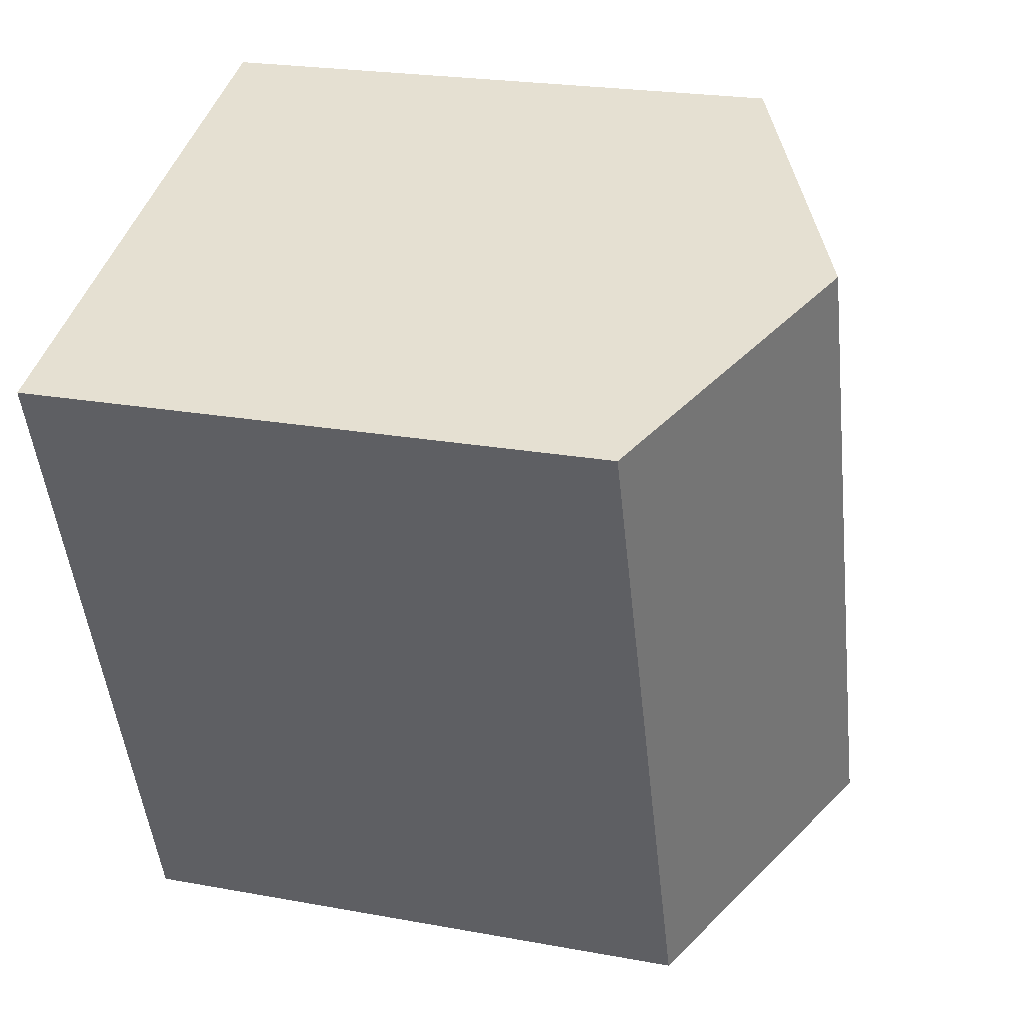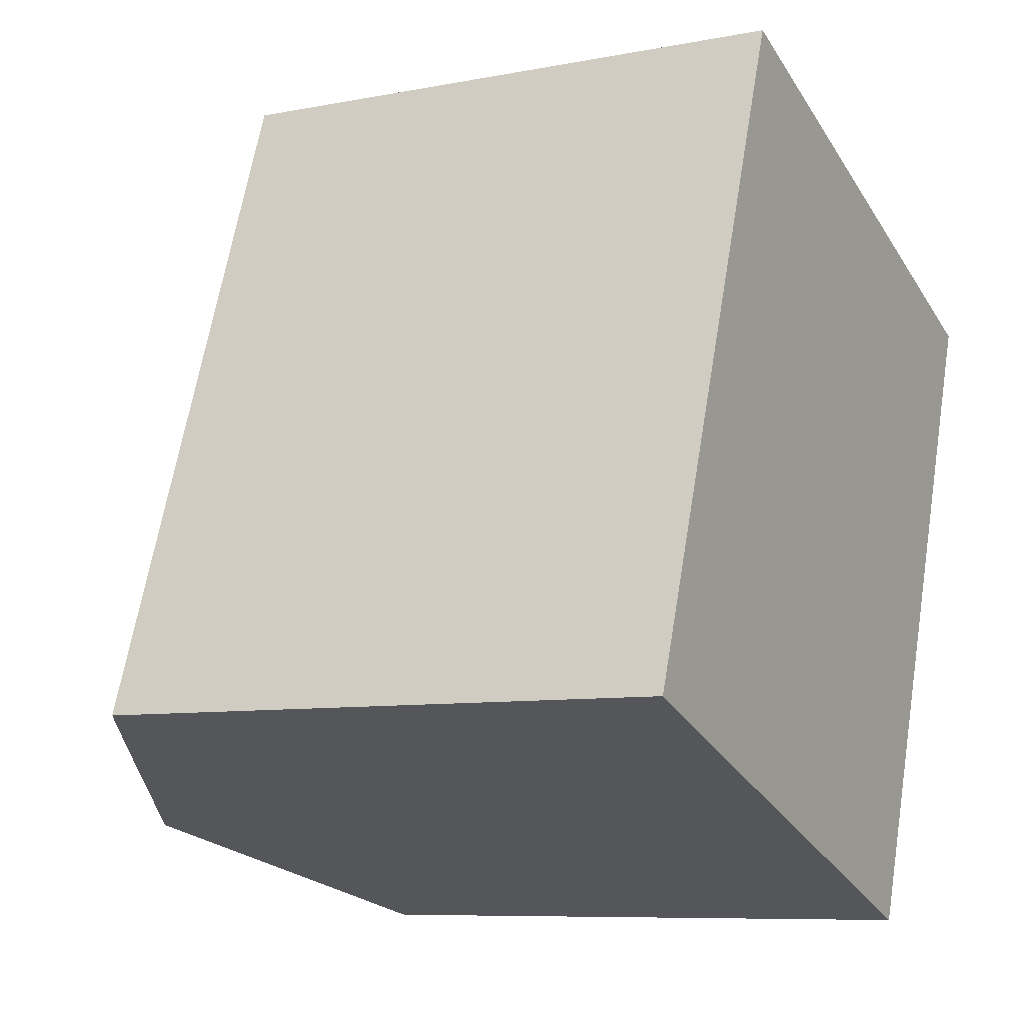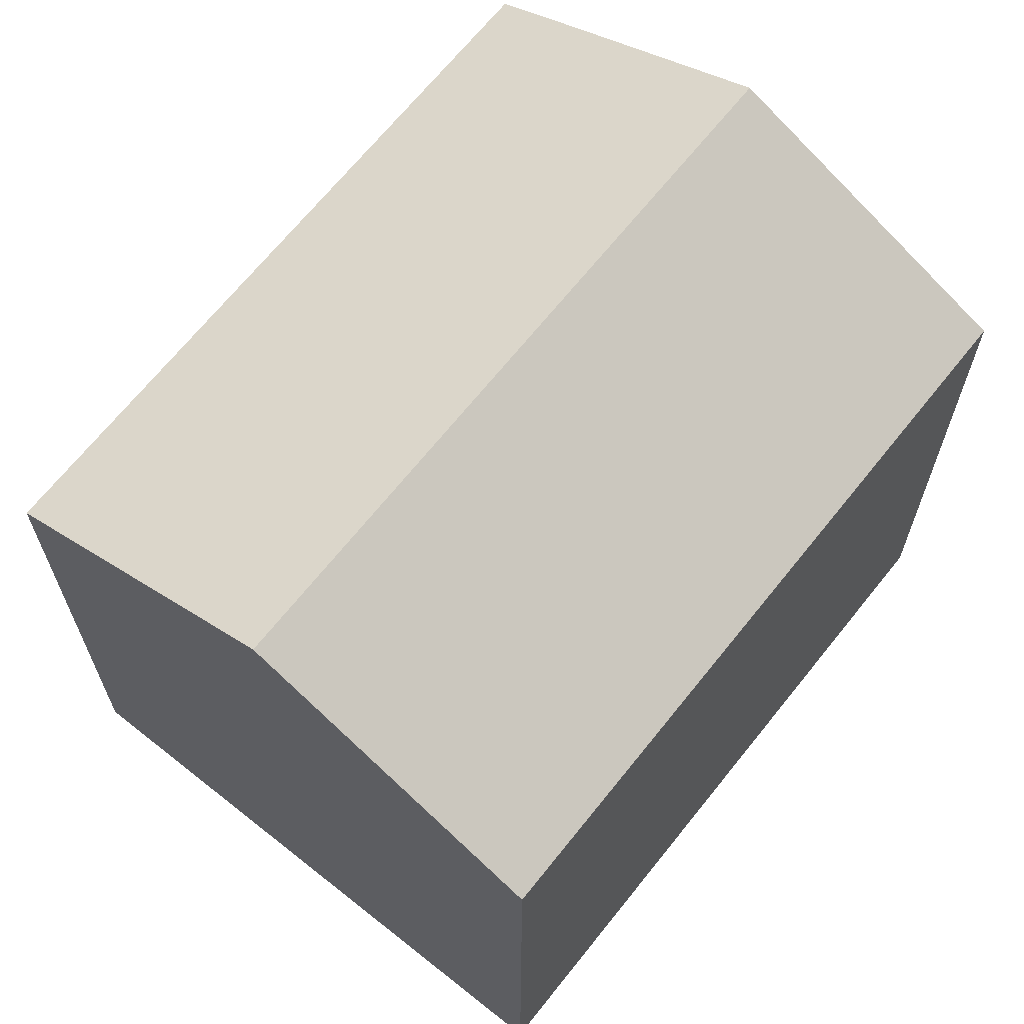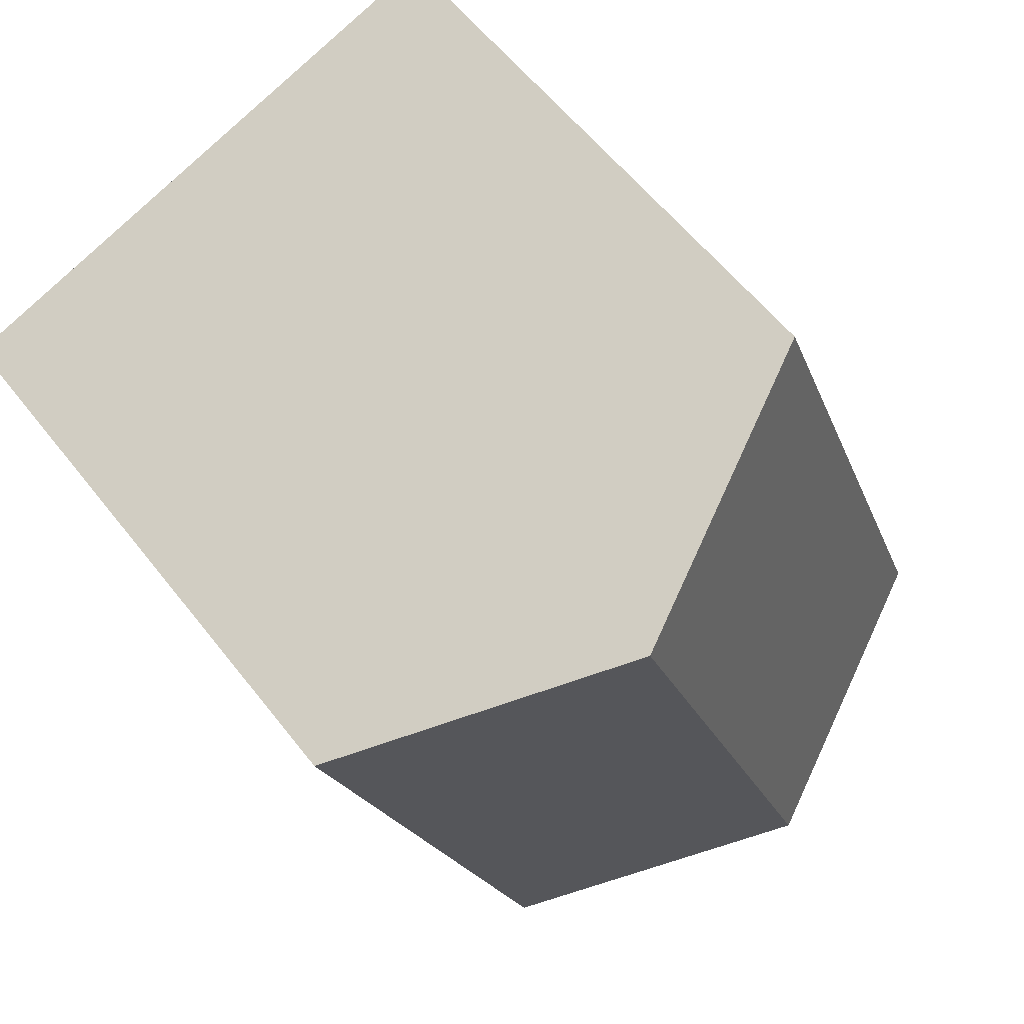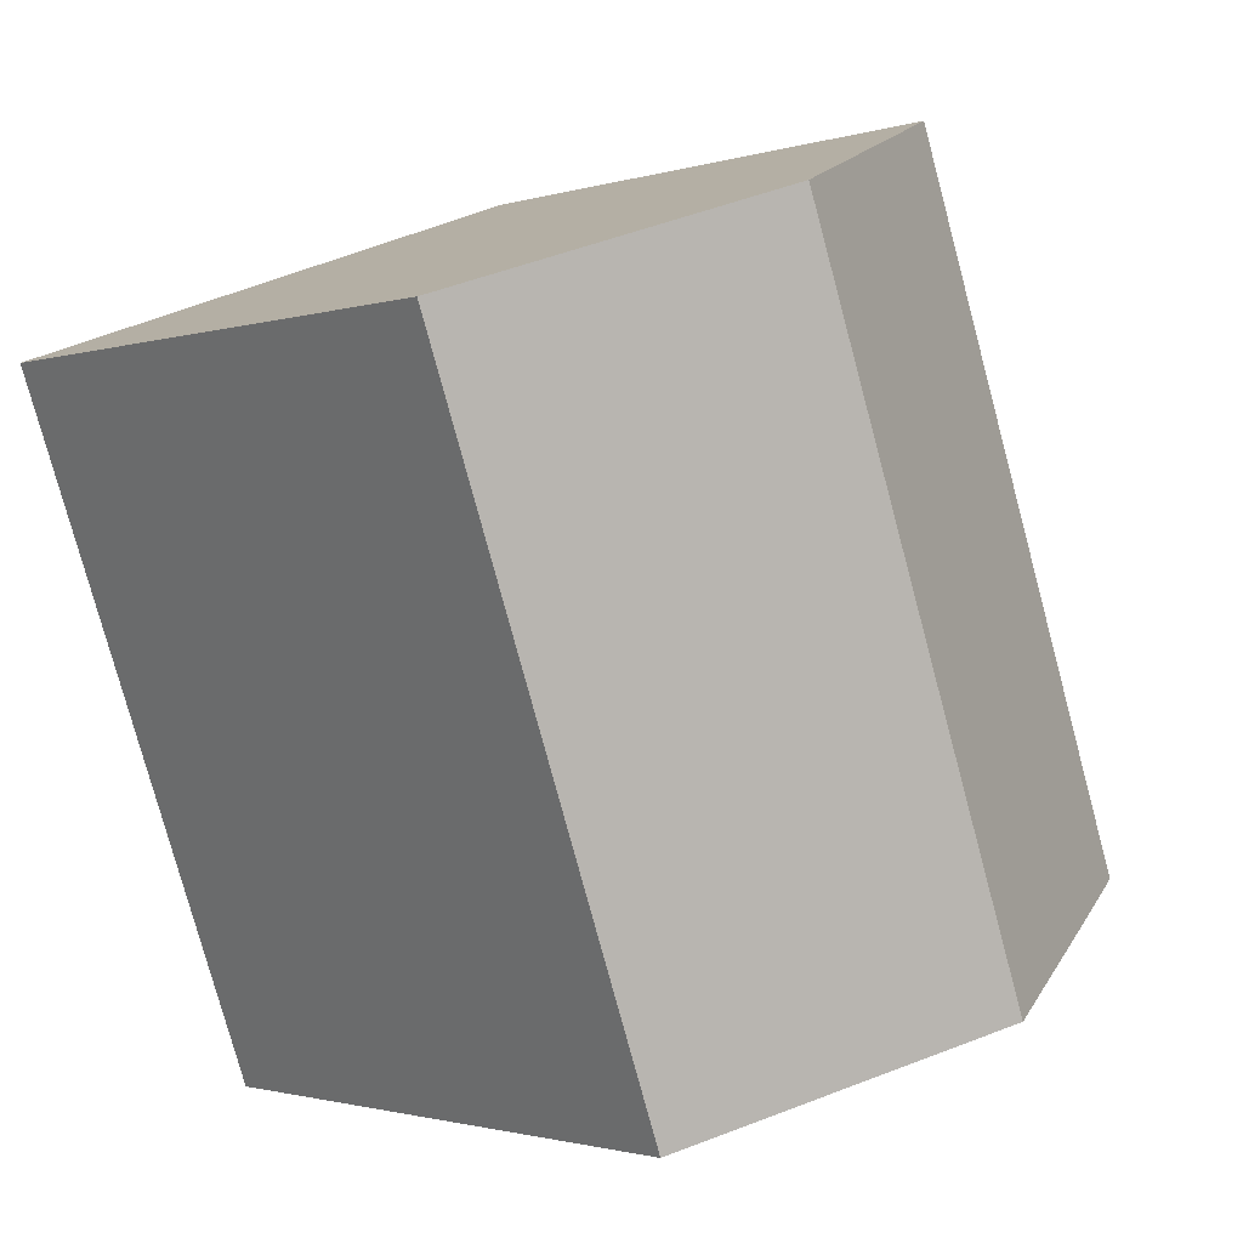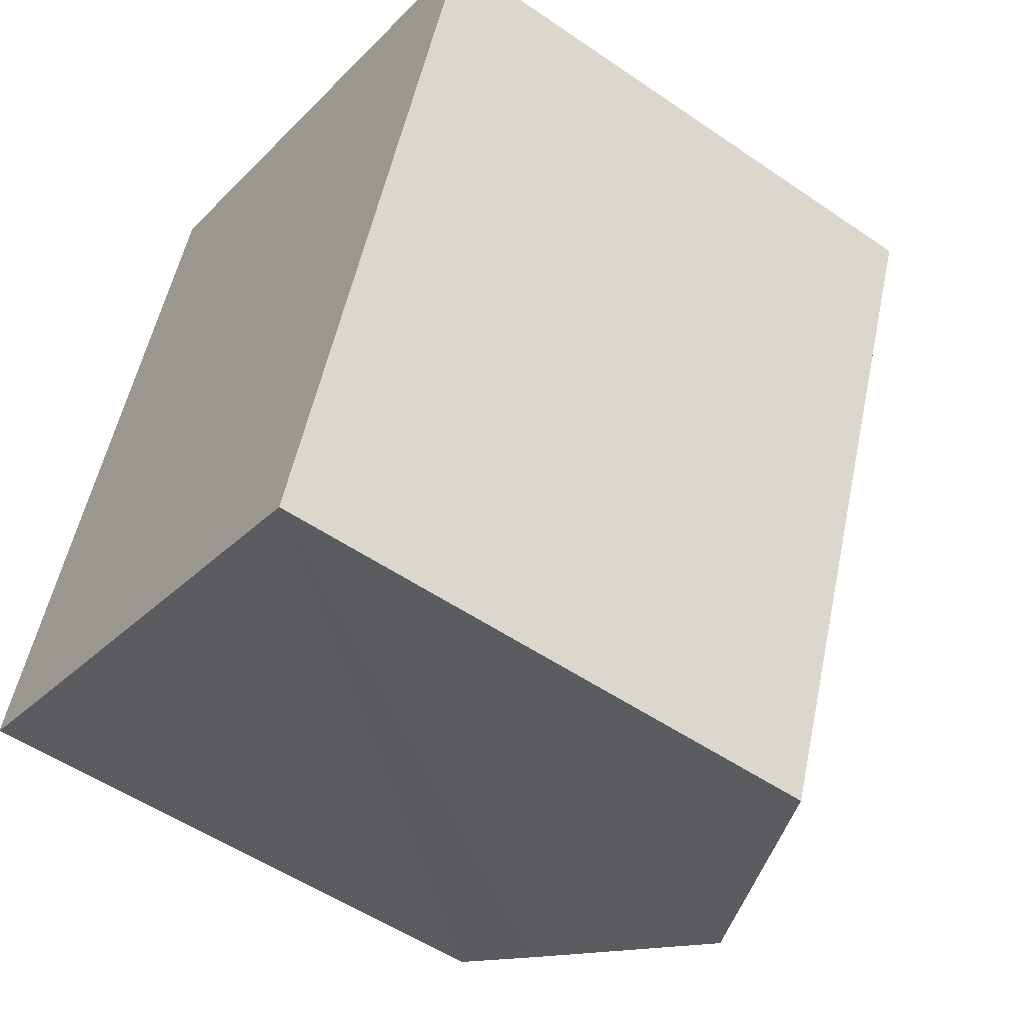
<metadata>
{"format":"obj","ext":"obj","renderer":"f3d","projection":"perspective","resolution":1024,"background":"white","views":[{"elev":22.3,"azim":107.8,"up":"+Z"},{"elev":-8.1,"azim":-61.6,"up":"+Z"},{"elev":67.4,"azim":58.7,"up":"+Y"},{"elev":57.6,"azim":142.6,"up":"+Z"},{"elev":-1.5,"azim":139.0,"up":"+Z"},{"elev":-52.4,"azim":53.5,"up":"+Z"}]}
</metadata>
<code>
v  11.89 16.53 12.93
v  12.1 13.65 -4.385
v  6.296 16.53 -2.291
v  12.61 13.4 -4.566
v  14.94 13.4 1.808
v  15.83 13.4 4.226
v  18.17 13.4 10.62
v  5.598 13.4 15.23
v  1.803 14.3 -0.671
v  0 13.4 8.206e-16
v  12.61 2.796e-16 -4.566
v  0 0 0
v  12.1 2.685e-16 -4.385
v  6.296 1.403e-16 -2.291
v  1.803 4.109e-17 -0.671
v  5.598 -9.328e-16 15.23
v  18.17 -6.505e-16 10.62
v  11.89 -7.916e-16 12.93
v  15.83 -2.588e-16 4.226
v  14.94 -1.107e-16 1.808
g defaultobject
f 1 2 3
f 2 1 4
f 4 1 5
f 5 1 6
f 6 1 7
f 8 9 10
f 9 8 3
f 3 8 1
f 11 2 4
f 2 11 3
f 3 11 9
f 9 11 10
f 10 11 12
f 12 11 13
f 12 13 14
f 12 14 15
f 12 8 10
f 8 12 16
f 16 1 8
f 1 16 7
f 7 16 17
f 17 16 18
f 17 6 7
f 6 17 5
f 5 17 4
f 4 17 19
f 4 19 11
f 11 19 20
f 15 16 12
f 16 15 18
f 18 15 14
f 18 14 13
f 18 13 17
f 17 13 19
f 19 13 11
f 19 11 20

</code>
